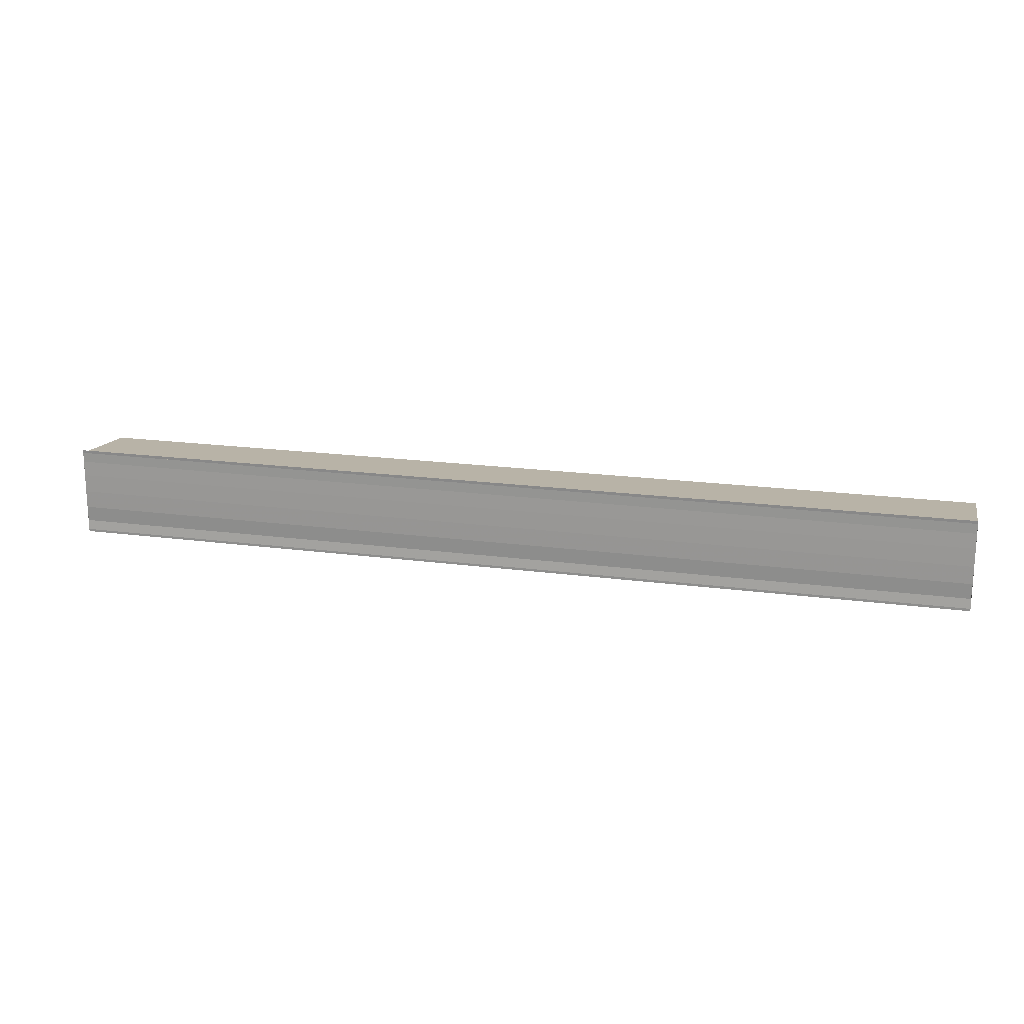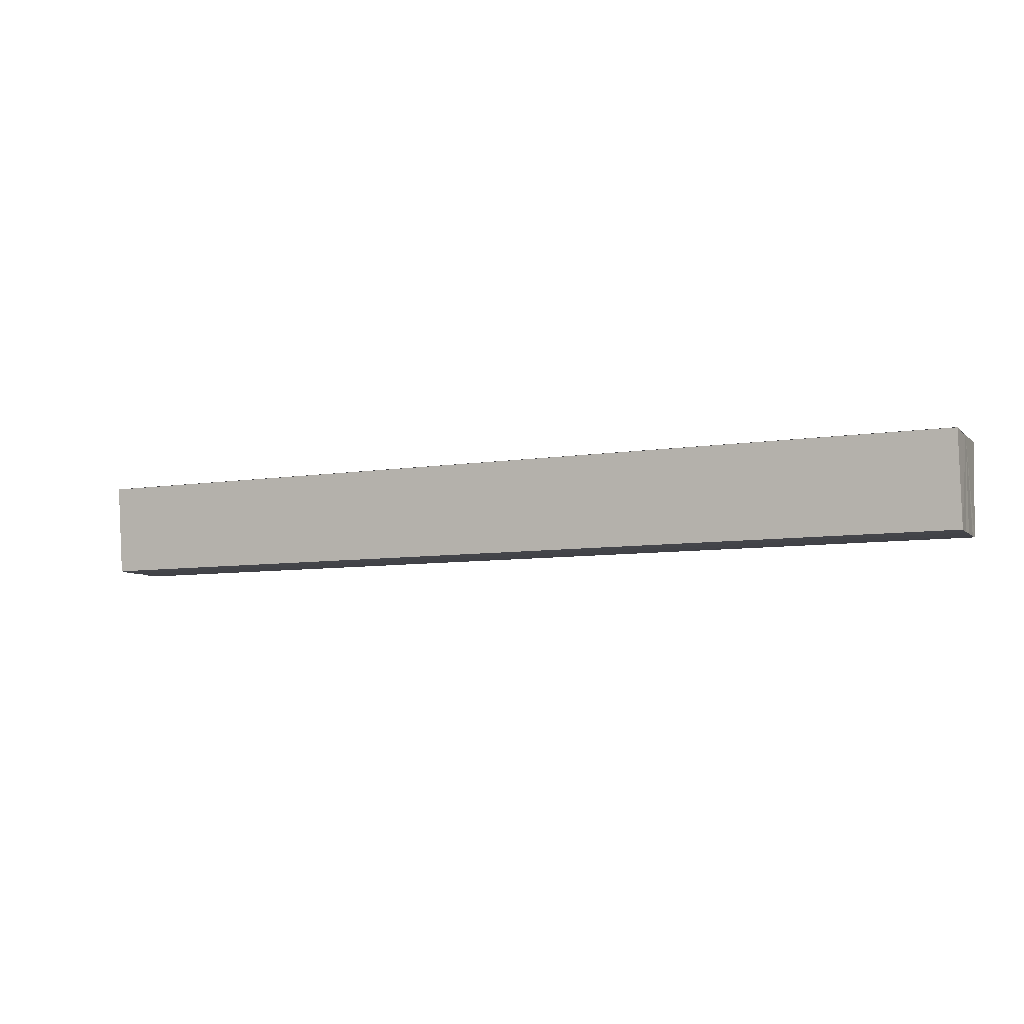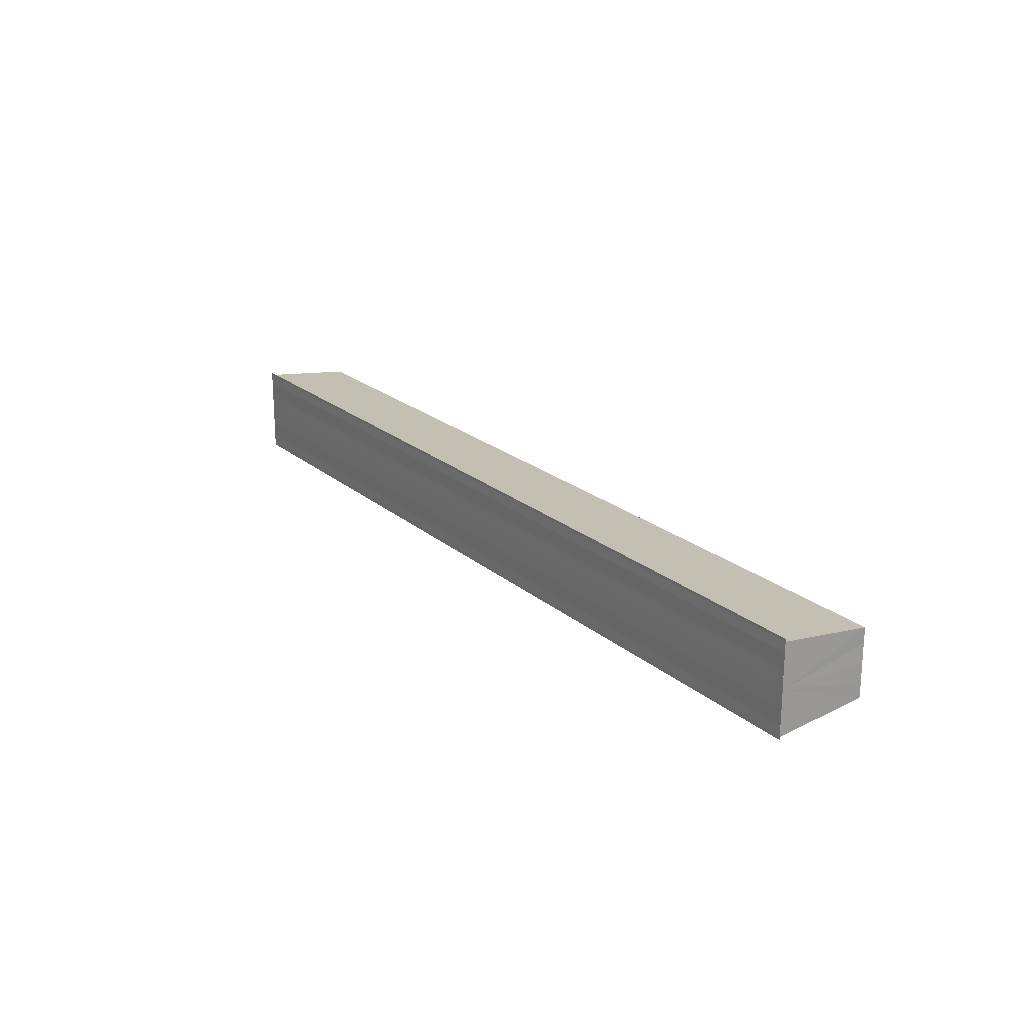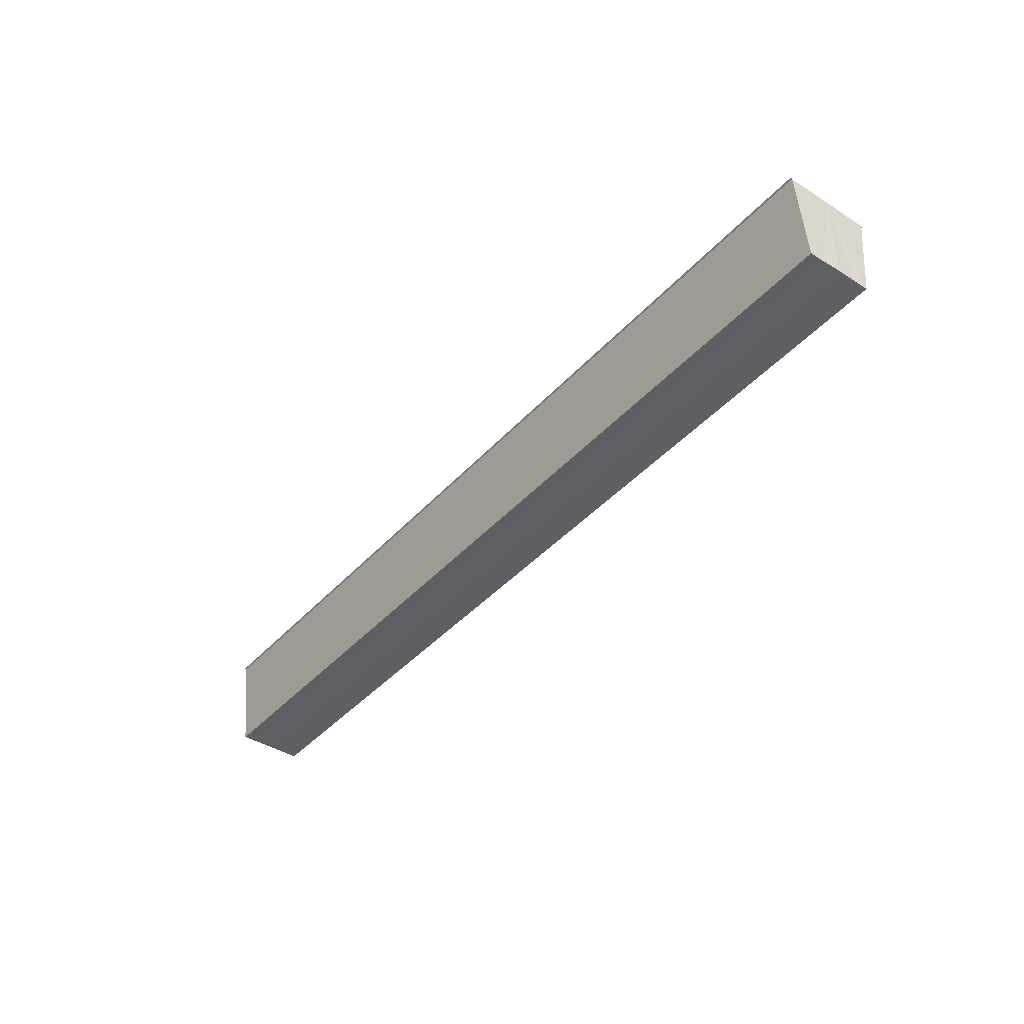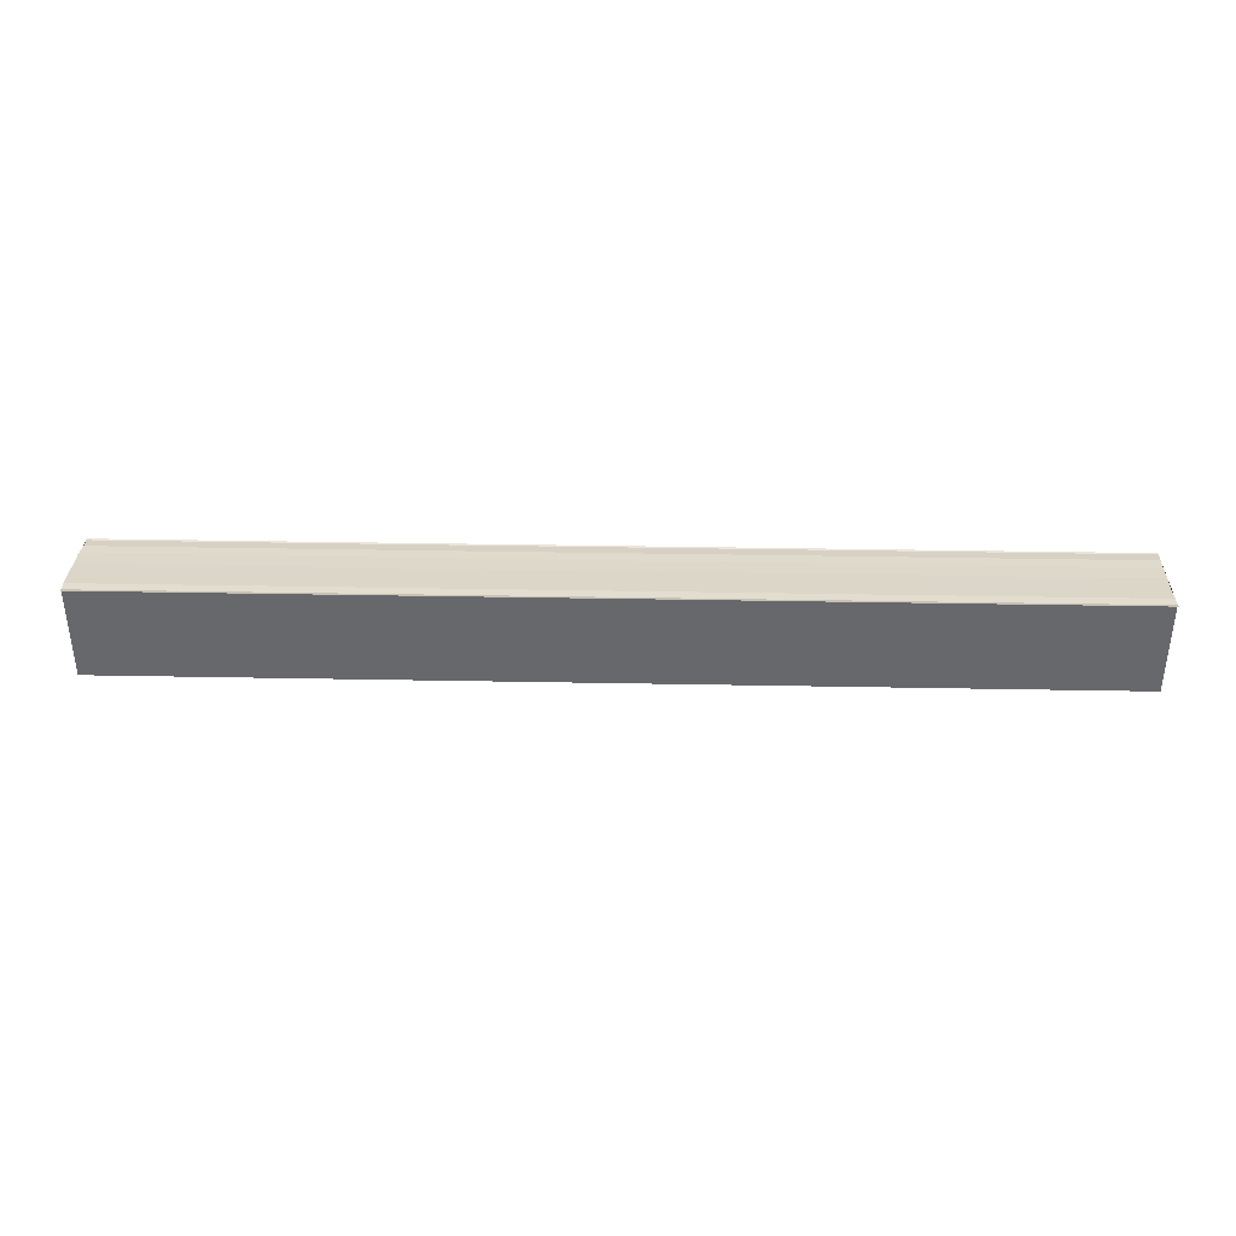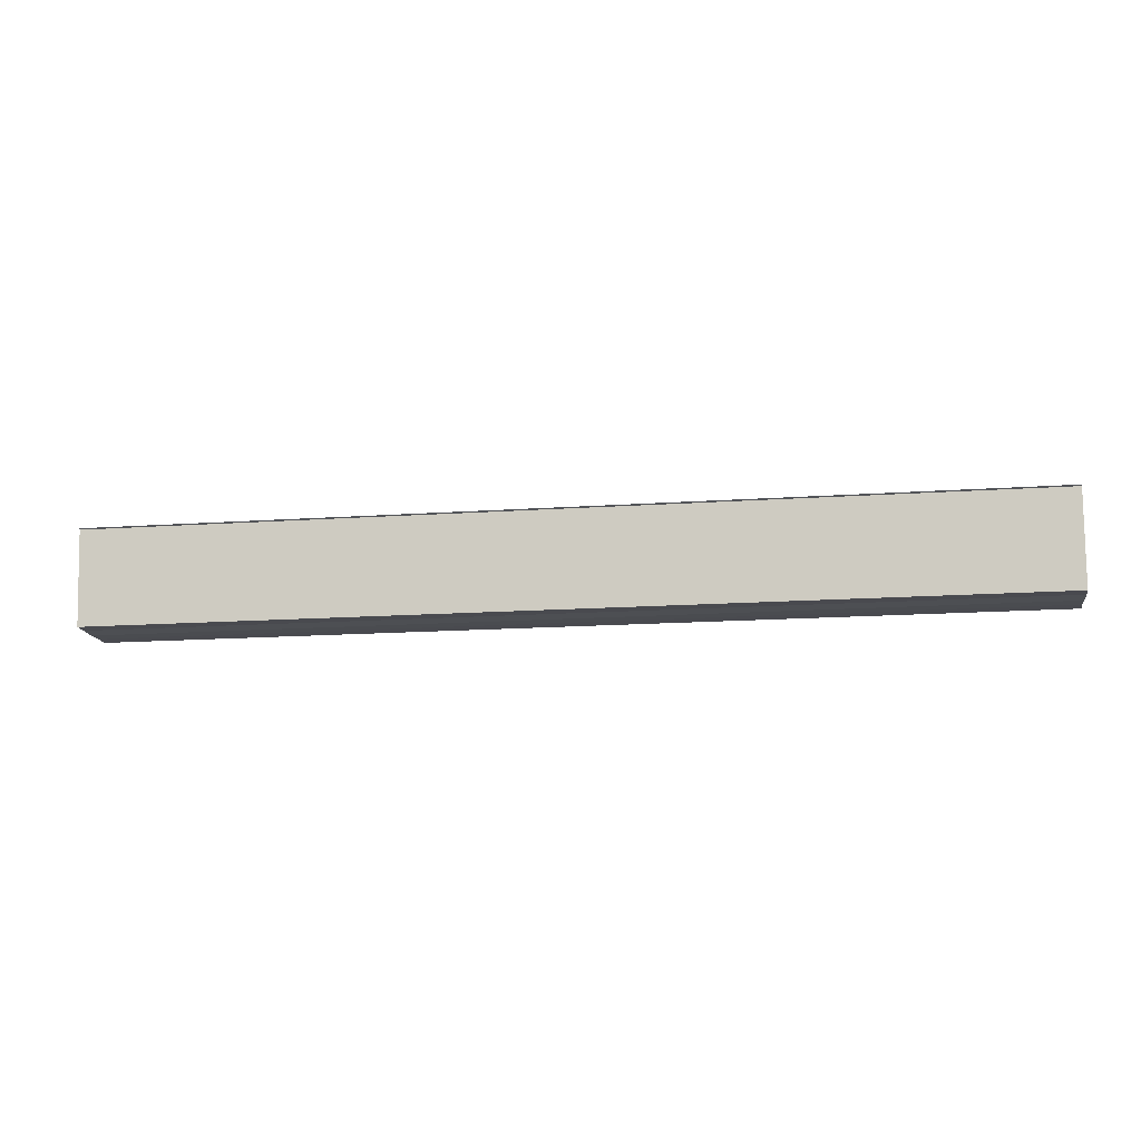
<metadata>
{"format":"obj","ext":"obj","renderer":"f3d","projection":"perspective","resolution":1024,"background":"white","views":[{"elev":18.9,"azim":-165.6,"up":"+Z"},{"elev":-7.8,"azim":-156.1,"up":"+Y"},{"elev":20.7,"azim":-123.6,"up":"+Z"},{"elev":-41.3,"azim":-127.7,"up":"+Y"},{"elev":30.7,"azim":1.7,"up":"+Y"},{"elev":-15.3,"azim":8.4,"up":"+Y"}]}
</metadata>
<code>
o 29630
v 2224 1885 22.04
v 2224 1885 22.04
v 2224 1885 22.04
v 2224 1885 22.04
v 2224 1885 22.04
v 2224 1885 22.05
v 2224 1885 22.05
v 2224 1885 22.05
v 2224 1885 22.05
v 2224 1885 22.05
v 2224 1885 22.05
v 2224 1885 22.04
v 2224 1885 22.04
v 2224 1885 22.04
v 2224 1885 22.04
v 2224 1885 22.04
v 2224 1885 22.04
v 2224 1885 22.04
v 2224 1885 22.04
v 2224 1885 22.04
v 2224 1885 22.05
v 2224 1885 22.04
v 2224 1885 22.05
v 2224 1885 22.05
v 2224 1885 22.05
v 2224 1885 22.05
v 2224 1885 22.05
v 2224 1885 22.05
v 2224 1885 22.05
v 2224 1885 22.05
v 2224 1885 22.05
v 2224 1885 22.05
v 2224 1885 22.05
v 2224 1885 22.05
v 2224 1885 22.05
v 2224 1885 22.05
v 2224 1885 22.05
v 2224 1885 22.05
v 2224 1885 22.05
v 2224 1885 22.05
v 2224 1885 22.05
v 2224 1885 22.04
v 2224 1885 22.05
v 2224 1885 22.05
v 2224 1885 22.04
v 2224 1885 22.04
v 2224 1885 22.04
v 2224 1885 22.04
v 2224 1885 22.04
v 2224 1885 22.04
v 2224 1885 22.04
v 2224 1885 22.04
v 2224 1885 22.04
v 2224 1885 22.04
v 2224 1885 22.04
v 2224 1885 22.04
v 2224 1885 22.04
v 2224 1885 22.04
v 2224 1885 22.04
v 2224 1885 22.04
v 2224 1885 22.04
v 2224 1885 22.04
v 2224 1885 22.04
v 2224 1885 22.04
v 2224 1885 22.04
f 1 2 3
f 2 4 5
f 6 1 7
f 8 6 9
f 9 10 11
f 11 12 13
f 13 14 15
f 15 16 17
f 18 16 19
f 18 19 20
f 18 20 21
f 18 22 16
f 18 21 23
f 18 23 24
f 25 24 26
f 27 28 25
f 29 23 30
f 29 31 32
f 33 34 29
f 33 35 29
f 36 24 37
f 38 39 36
f 40 38 36
f 41 38 40
f 42 41 40
f 42 37 43
f 42 43 44
f 42 44 45
f 42 45 46
f 42 46 47
f 42 47 48
f 18 41 42
f 49 18 42
f 50 18 49
f 51 50 49
f 52 50 51
f 53 52 51
f 54 52 55
f 56 57 55
f 55 58 59
f 60 61 62
f 63 61 64
f 62 22 65
f 64 22 65

</code>
